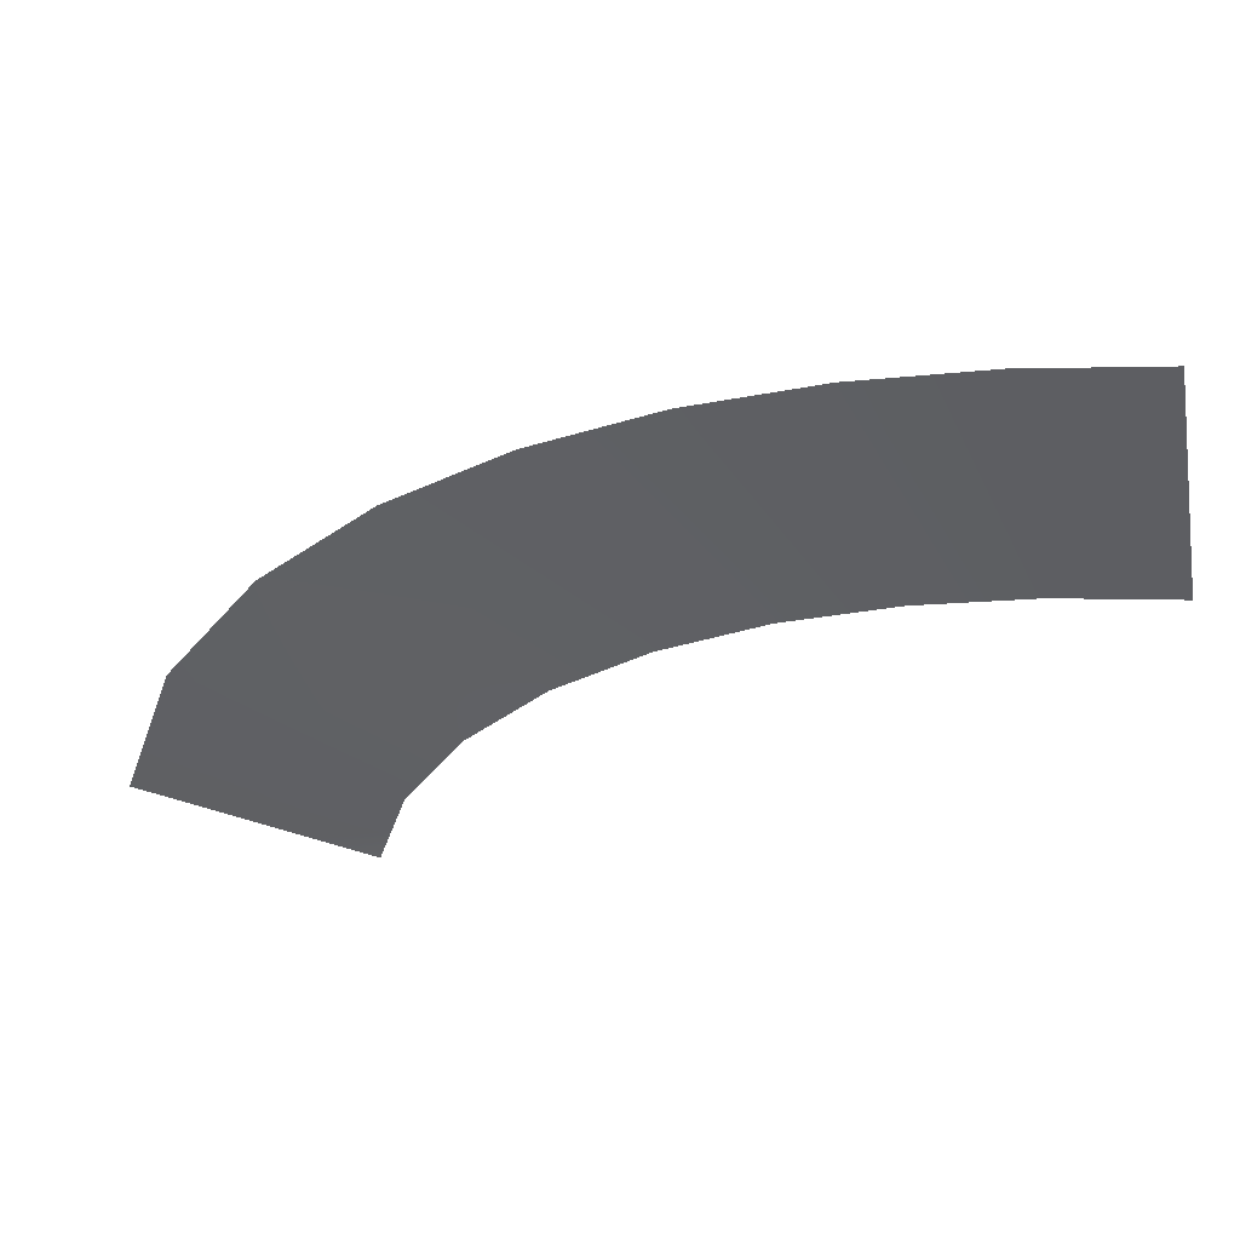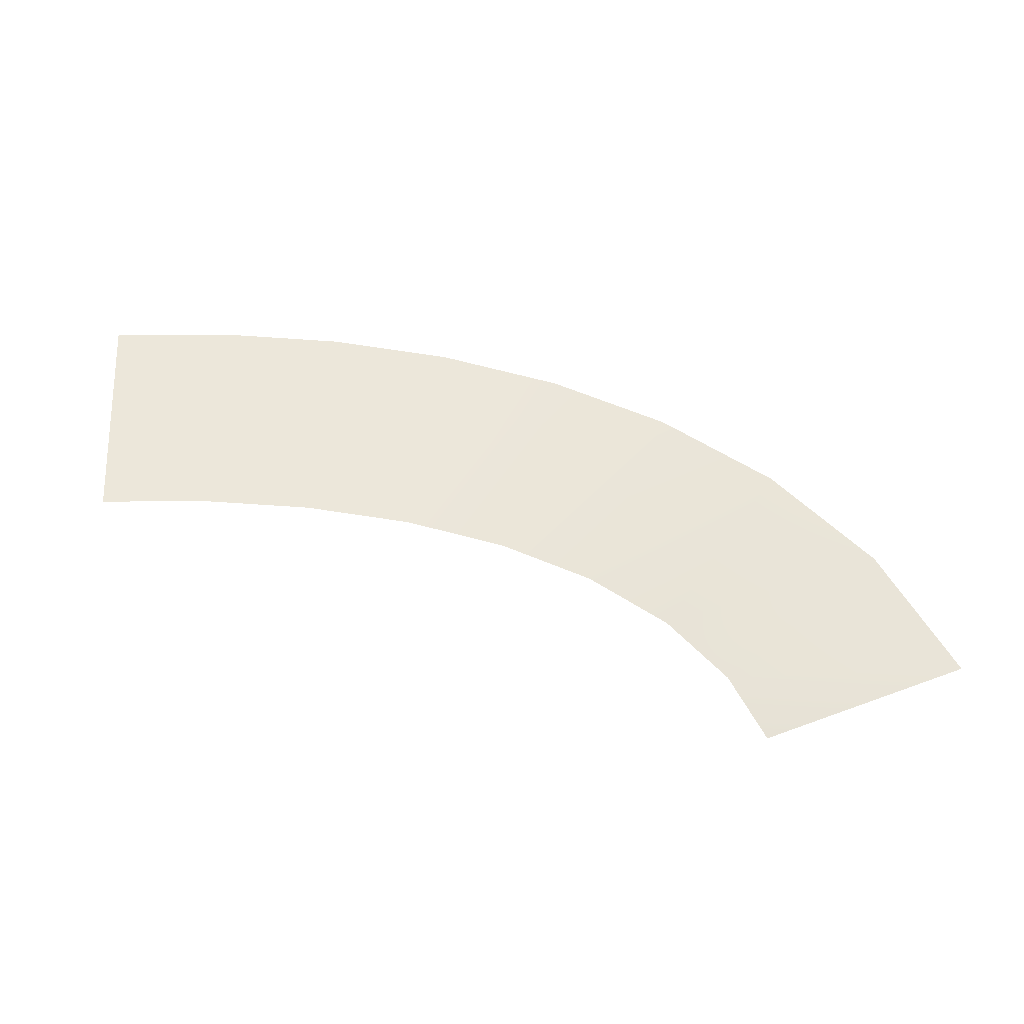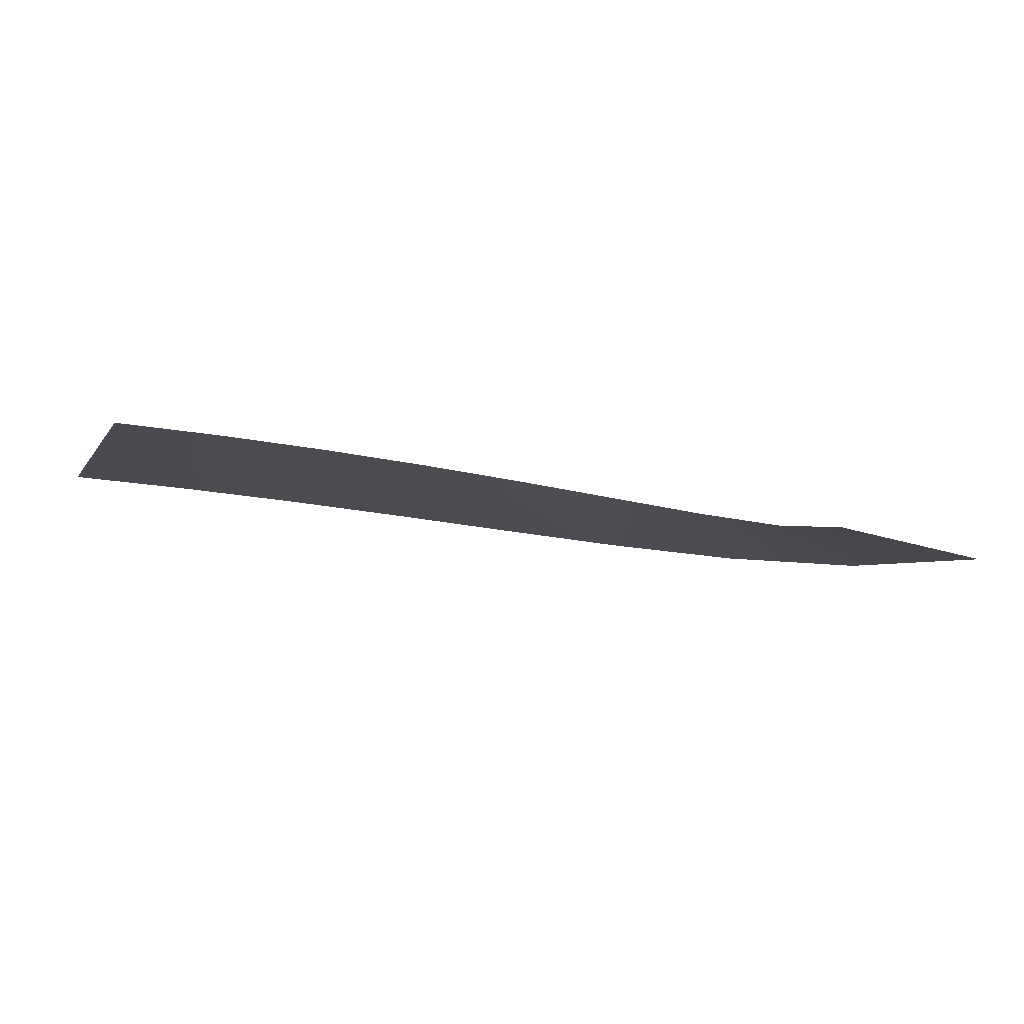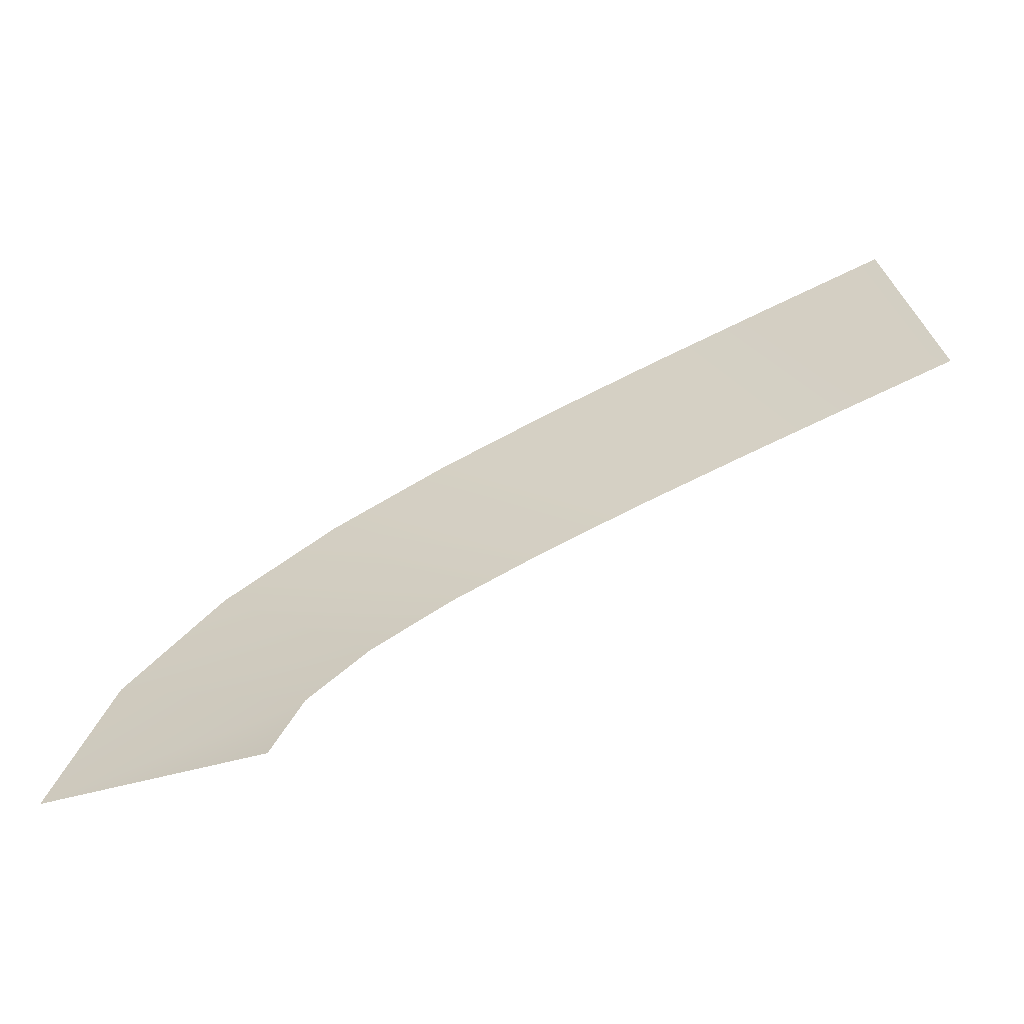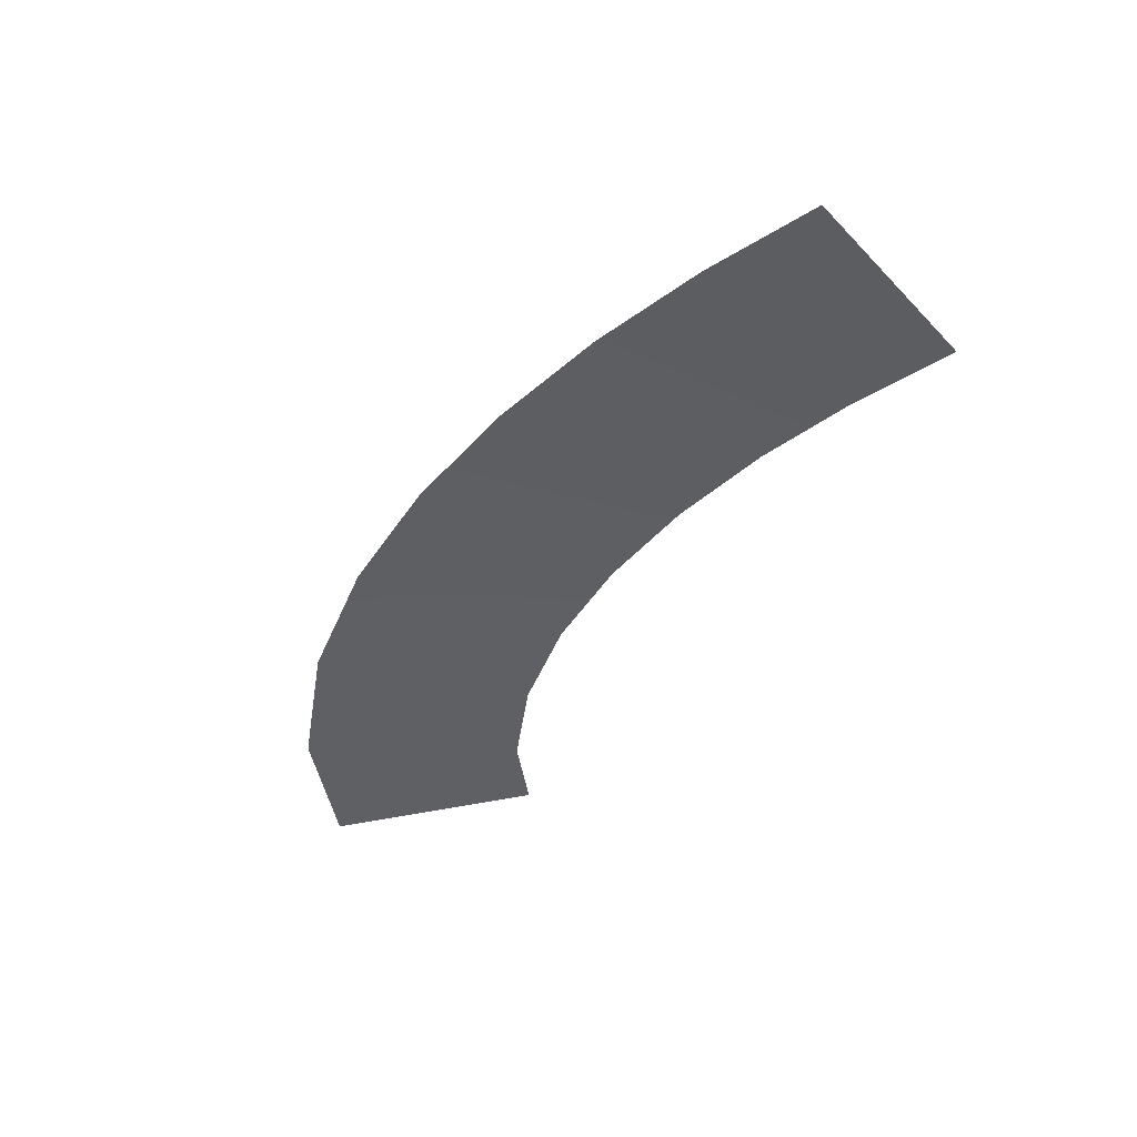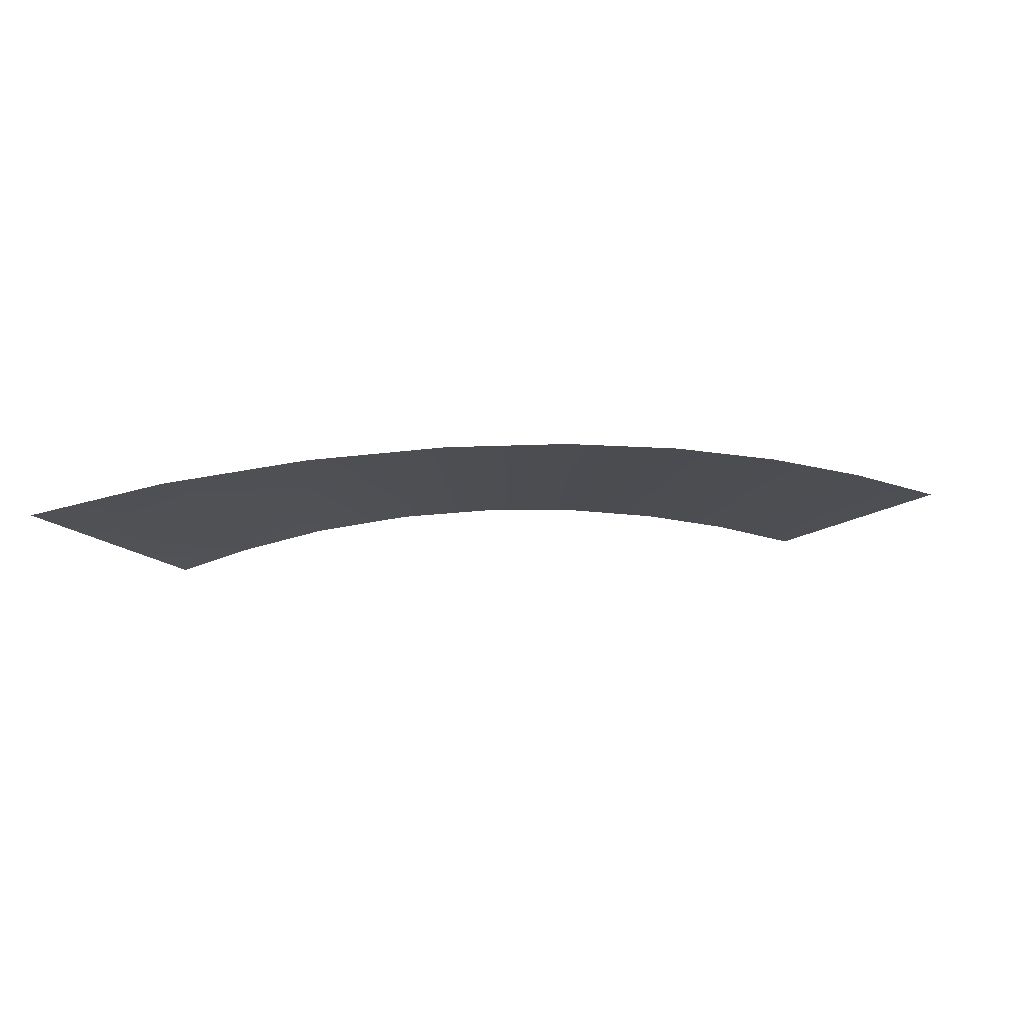
<metadata>
{"format":"obj","ext":"obj","renderer":"f3d","projection":"perspective","resolution":1024,"background":"white","views":[{"elev":47.7,"azim":13.8,"up":"+Z"},{"elev":55.8,"azim":166.7,"up":"+Y"},{"elev":-13.9,"azim":147.4,"up":"+Y"},{"elev":-54.1,"azim":23.1,"up":"+Z"},{"elev":-35.3,"azim":26.6,"up":"+Y"},{"elev":-18.4,"azim":-49.3,"up":"+Y"}]}
</metadata>
<code>
g RoadCut7
v -552.3 7.757 177.1
v -552.3 7.757 177.1
v -550.4 7.757 167.2
v -550.4 7.757 167.2
v -557.5 7.647 175.9
v -557.5 7.647 175.9
v -555.1 7.647 166.2
v -555.1 7.647 166.2
v -562.6 7.377 174.5
v -562.6 7.377 174.5
v -559.6 7.377 165
v -559.6 7.377 165
v -567.8 6.93 172.6
v -567.8 6.93 172.6
v -564 6.93 163.4
v -564 6.93 163.4
v -572.8 6.313 170.3
v -572.8 6.313 170.3
v -568.1 6.313 161.5
v -568.1 6.313 161.5
v -577.5 5.543 167.3
v -577.5 5.543 167.3
v -571.7 5.543 159.3
v -571.7 5.543 159.3
v -582 4.651 163.4
v -582 4.651 163.4
v -574.8 4.651 156.7
v -574.8 4.651 156.7
v -585.6 3.772 158.3
v -585.6 3.772 158.3
v -576.9 3.772 153.7
v -576.9 3.772 153.7
v -587.8 3.18 152
v -587.8 3.18 152
v -577.9 3.18 150.6
v -577.9 3.18 150.6
f 5 1 3
f 7 5 3
f 9 5 7
f 11 9 7
f 13 9 11
f 15 13 11
f 17 13 15
f 19 17 15
f 21 17 19
f 23 21 19
f 25 21 23
f 27 25 23
f 29 25 27
f 31 29 27
f 33 29 31
f 35 33 31

</code>
